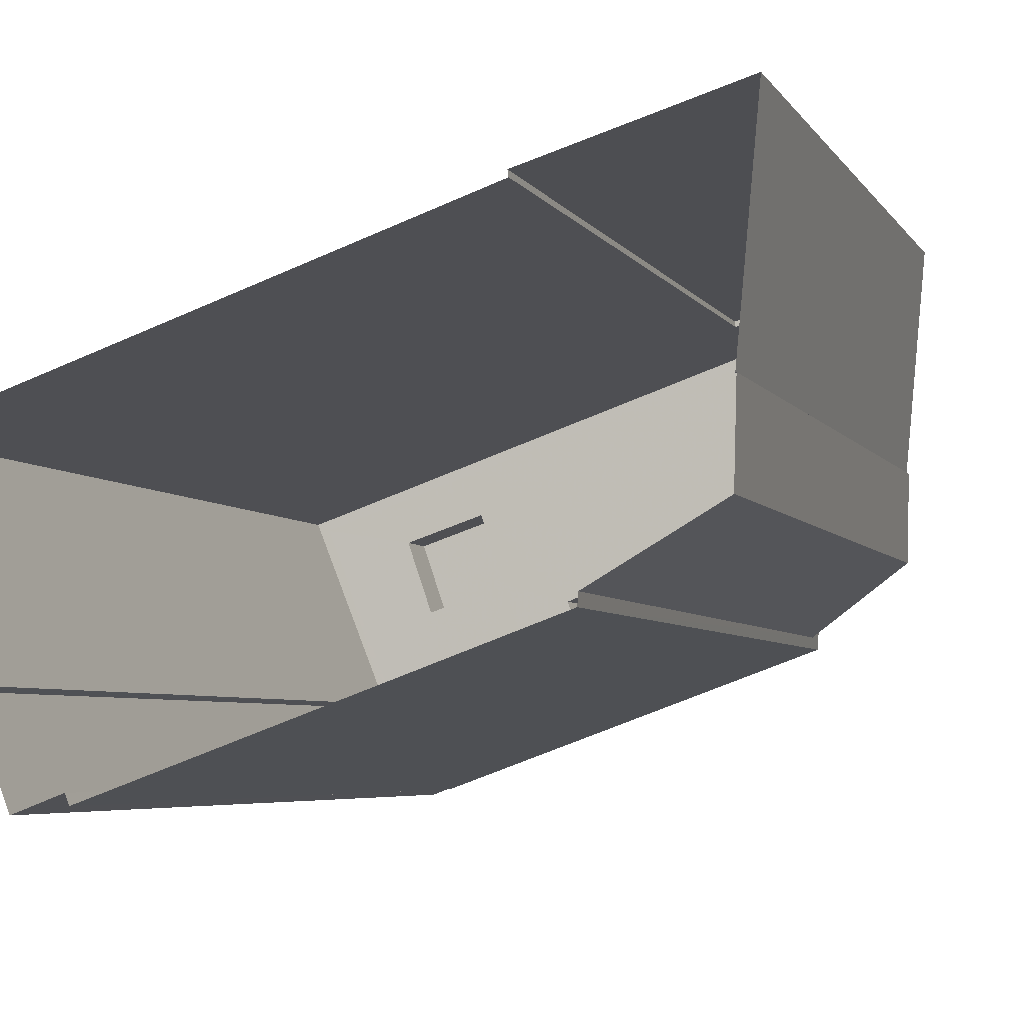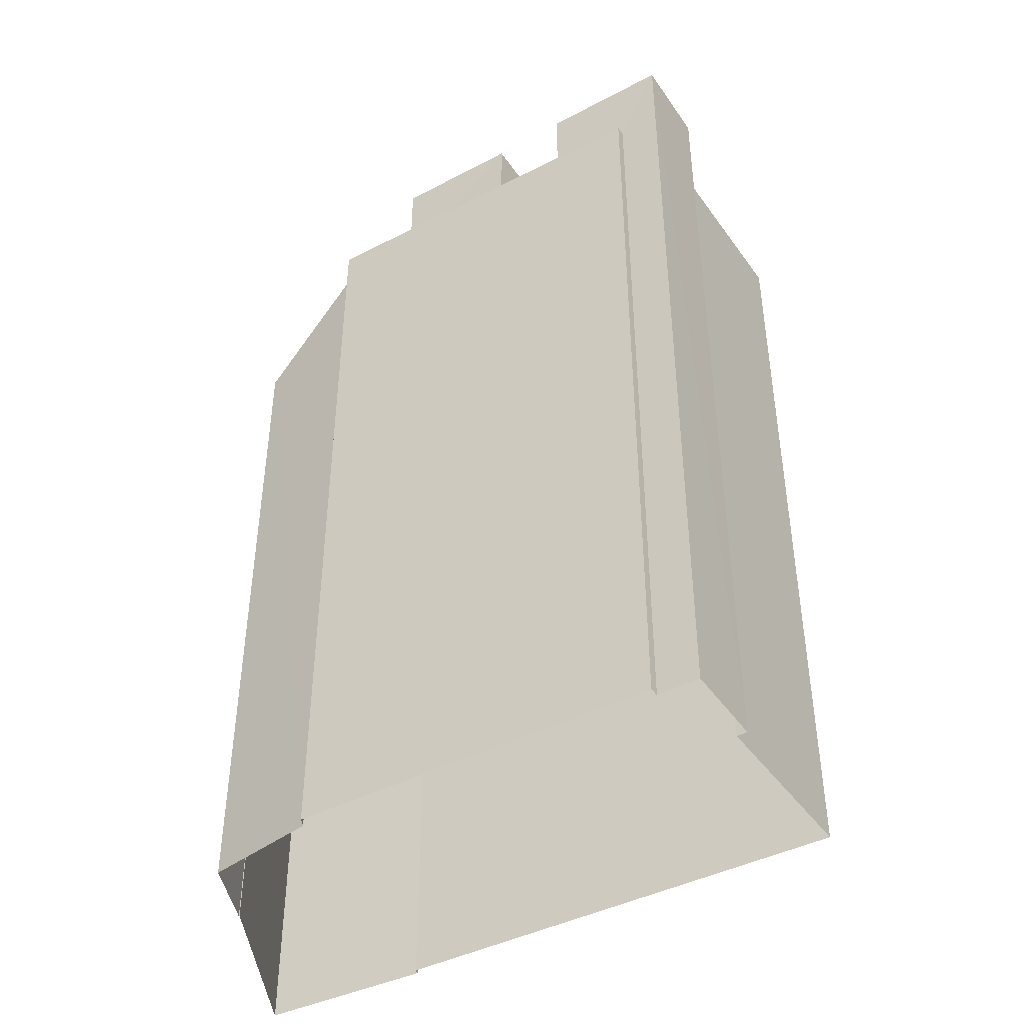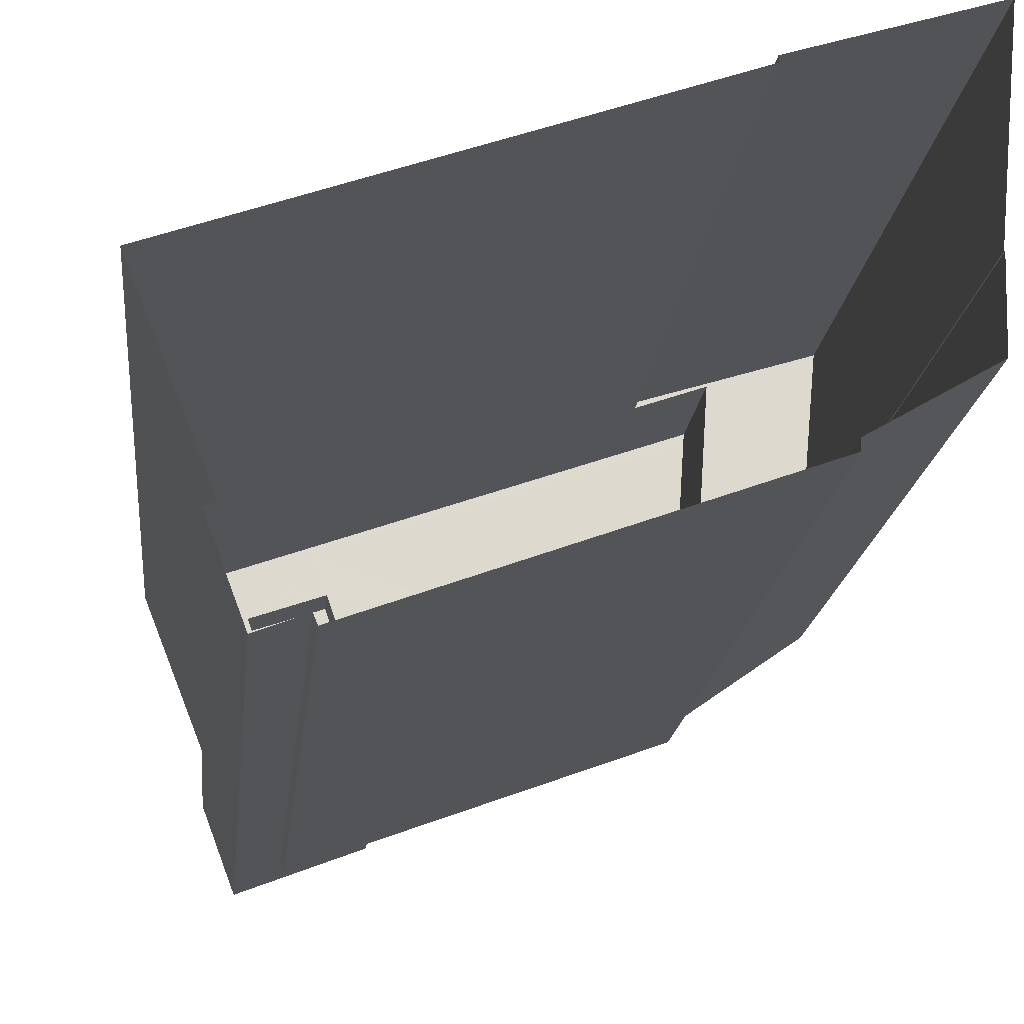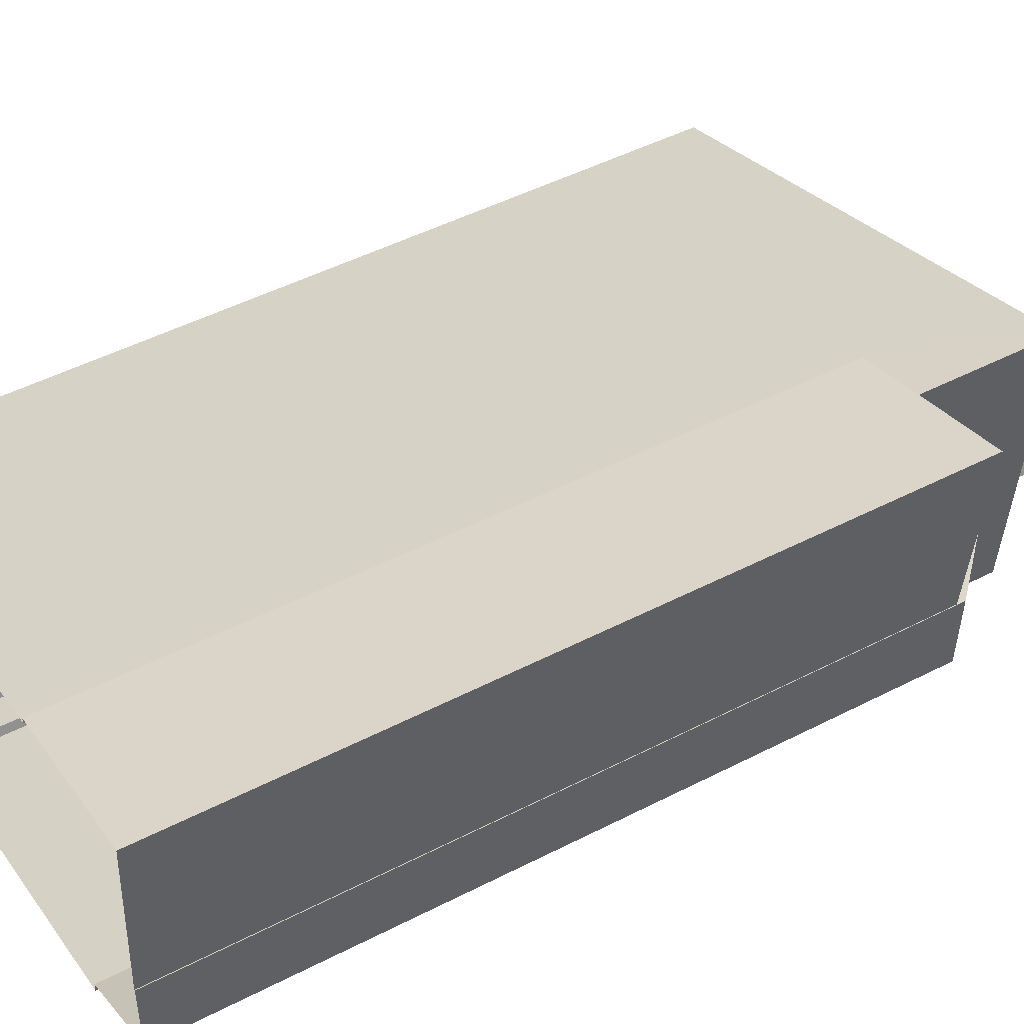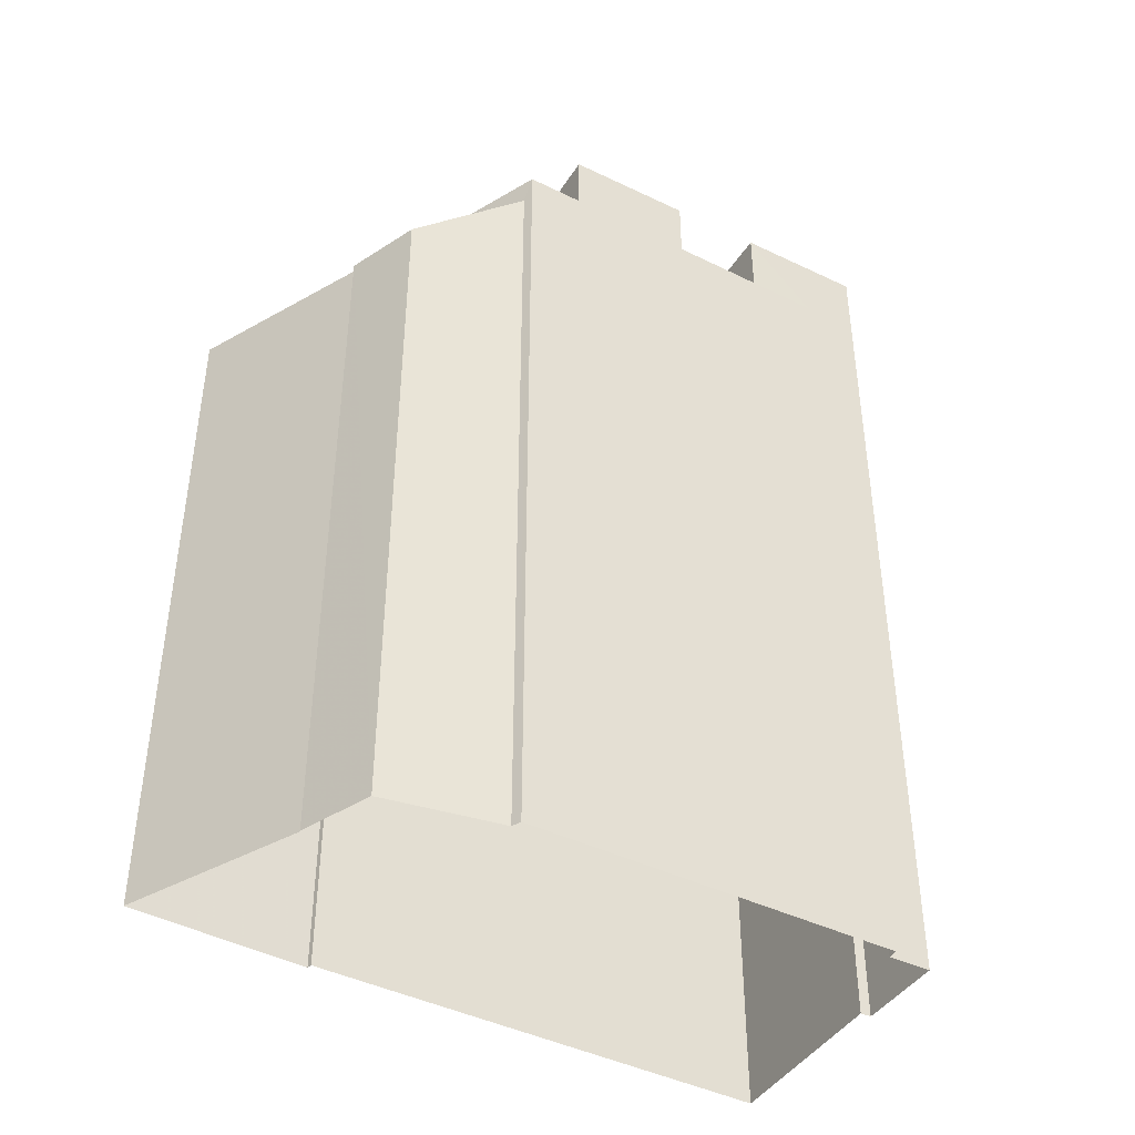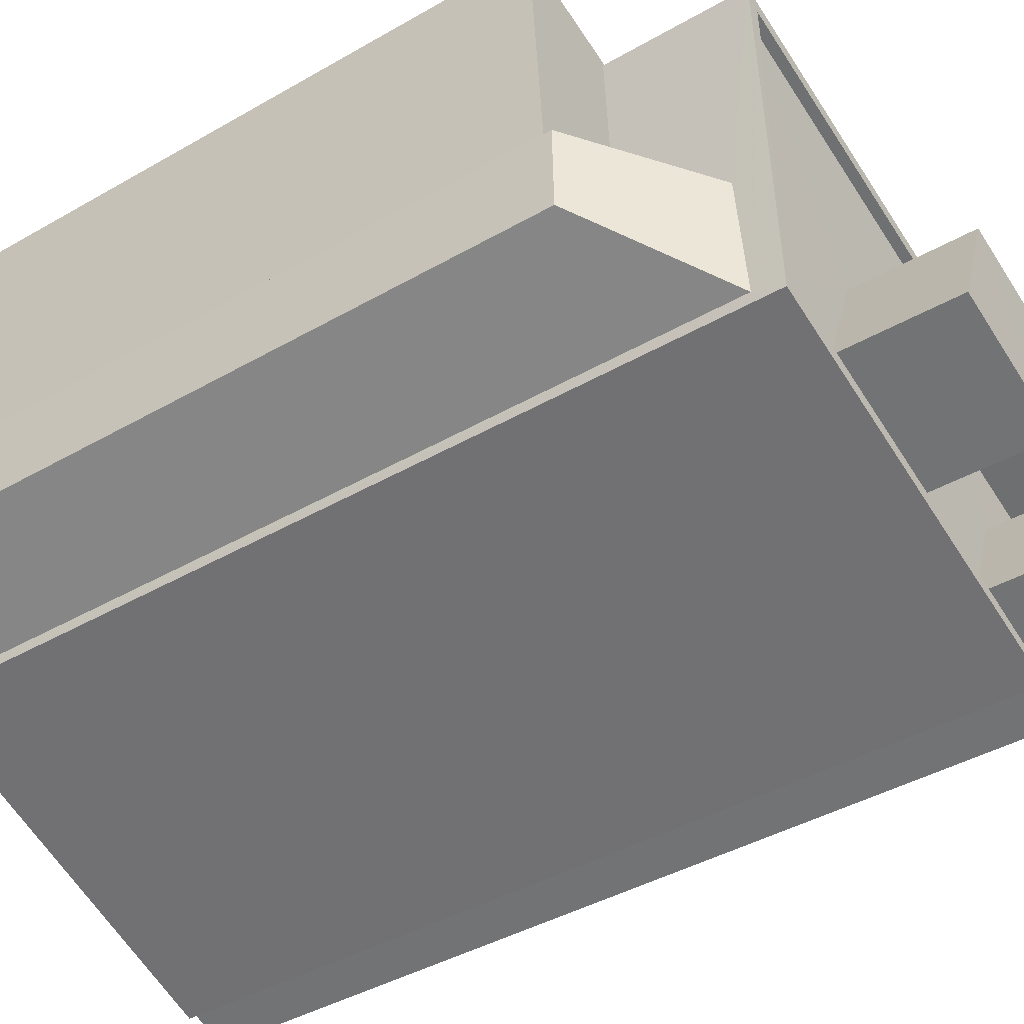
<metadata>
{"format":"obj","ext":"obj","renderer":"f3d","projection":"perspective","resolution":1024,"background":"white","views":[{"elev":-4.7,"azim":-163.3,"up":"+Y"},{"elev":-43.9,"azim":11.2,"up":"+Z"},{"elev":-17.9,"azim":174.2,"up":"+Y"},{"elev":48.8,"azim":-119.7,"up":"+Y"},{"elev":-42.2,"azim":-50.6,"up":"+Z"},{"elev":-40.7,"azim":-54.6,"up":"+Y"}]}
</metadata>
<code>
v -7888 -3.715e+04 8.262
v -7891 -3.715e+04 27.25
v -7891 -3.715e+04 8.263
v -7888 -3.715e+04 29.85
v -7891 -3.715e+04 27.25
v -7891 -3.715e+04 8.264
v -7888 -3.715e+04 29.73
v -7888 -3.715e+04 27.04
v -7891 -3.715e+04 27.04
v -7891 -3.715e+04 8.264
v -7891 -3.714e+04 27.04
v -7891 -3.714e+04 8.265
v -7887 -3.714e+04 27.04
v -7887 -3.714e+04 8.262
v -7887 -3.714e+04 27.04
v -7887 -3.714e+04 8.262
v -7889 -3.714e+04 27.04
v -7889 -3.714e+04 30.61
v -7875 -3.715e+04 8.256
v -7875 -3.715e+04 30.61
v -7877 -3.715e+04 30.61
v -7877 -3.715e+04 8.256
v -7879 -3.715e+04 8.256
v -7879 -3.715e+04 30.61
v -7879 -3.715e+04 8.256
v -7878 -3.715e+04 30.61
v -7888 -3.715e+04 8.262
v -7888 -3.715e+04 30.61
v -7888 -3.714e+04 30.36
v -7888 -3.714e+04 30.61
v -7888 -3.715e+04 30.36
v -7888 -3.715e+04 30.61
v -7888 -3.715e+04 30.36
v -7875 -3.715e+04 30.36
v -7875 -3.715e+04 30.61
v -7879 -3.714e+04 30.36
v -7877 -3.715e+04 30.36
v -7877 -3.715e+04 30.61
v -7881 -3.715e+04 30.61
v -7881 -3.715e+04 30.36
v -7879 -3.715e+04 30.36
v -7878 -3.715e+04 31.62
v -7878 -3.715e+04 30.36
v -7879 -3.715e+04 31.62
v -7878 -3.715e+04 31.62
v -7878 -3.715e+04 30.36
v -7880 -3.715e+04 31.62
v -7880 -3.715e+04 30.36
v -7886 -3.715e+04 30.36
v -7886 -3.715e+04 33.33
v -7885 -3.715e+04 33.33
v -7885 -3.715e+04 30.36
v -7882 -3.715e+04 33.32
v -7882 -3.715e+04 30.36
v -7883 -3.715e+04 33.32
v -7883 -3.715e+04 30.36
v -7880 -3.715e+04 32.63
v -7880 -3.715e+04 32.88
v -7880 -3.715e+04 32.63
v -7880 -3.715e+04 32.88
v -7877 -3.715e+04 32.88
v -7877 -3.715e+04 32.63
v -7878 -3.715e+04 32.88
v -7878 -3.715e+04 32.63
v -7880 -3.715e+04 30.36
v -7877 -3.715e+04 8.256
v -7880 -3.715e+04 32.88
v -7877 -3.715e+04 32.88
v -7877 -3.715e+04 32.88
v -7877 -3.715e+04 8.256
v -7881 -3.715e+04 32.88
v -7881 -3.715e+04 30.61
v -7881 -3.715e+04 30.36
f 3 10 1
f 1 23 27
f 25 27 23
f 6 10 3
f 16 12 14
f 70 23 22
f 66 70 22
f 16 10 12
f 19 22 16
f 1 10 16
f 22 23 1
f 22 1 16
f 1 2 3
f 1 4 2
f 5 6 3
f 2 5 3
f 7 8 5
f 5 9 6
f 6 9 10
f 8 9 5
f 9 11 12
f 10 9 12
f 12 13 14
f 12 11 13
f 15 14 13
f 15 16 14
f 17 18 15
f 16 15 19
f 19 15 20
f 15 18 20
f 21 19 20
f 21 22 19
f 23 24 25
f 23 26 24
f 24 27 25
f 24 28 27
f 7 18 17
f 18 7 28
f 28 4 27
f 8 7 17
f 27 4 1
f 7 4 28
f 29 30 31
f 31 32 33
f 31 30 32
f 34 35 36
f 36 30 29
f 36 35 30
f 37 35 34
f 37 38 35
f 33 32 39
f 40 33 39
f 41 42 43
f 41 44 42
f 43 45 46
f 43 42 45
f 45 47 48
f 46 45 48
f 47 44 41
f 48 47 41
f 49 50 51
f 52 49 51
f 53 52 51
f 53 54 52
f 55 54 53
f 55 56 54
f 49 56 55
f 50 49 55
f 57 58 59
f 57 60 58
f 61 57 62
f 61 60 57
f 63 61 62
f 64 63 62
f 59 63 64
f 59 58 63
f 37 65 38
f 22 21 66
f 65 67 38
f 66 21 68
f 38 67 68
f 21 38 68
f 66 69 70
f 66 68 69
f 71 26 69
f 69 26 70
f 71 72 26
f 70 26 23
f 39 67 65
f 65 40 39
f 71 67 39
f 72 71 39
f 7 5 2
f 4 7 2
f 9 17 11
f 11 17 13
f 9 8 17
f 13 17 15
f 49 31 33
f 41 43 36
f 43 34 36
f 56 33 40
f 46 37 34
f 65 37 46
f 65 73 40
f 48 65 46
f 49 33 56
f 46 34 43
f 56 40 73
f 73 65 48
f 29 31 52
f 36 29 52
f 36 52 41
f 52 31 49
f 54 56 73
f 41 54 48
f 54 73 48
f 41 52 54
f 20 35 21
f 20 18 30
f 26 72 24
f 24 72 28
f 30 18 28
f 21 35 38
f 72 39 32
f 35 20 30
f 32 30 28
f 72 32 28
f 45 42 44
f 47 45 44
f 55 51 50
f 55 53 51
f 57 64 62
f 57 59 64
f 67 61 68
f 67 60 61
f 61 63 68
f 63 69 68
f 67 71 58
f 60 67 58
f 71 69 63
f 58 71 63

</code>
